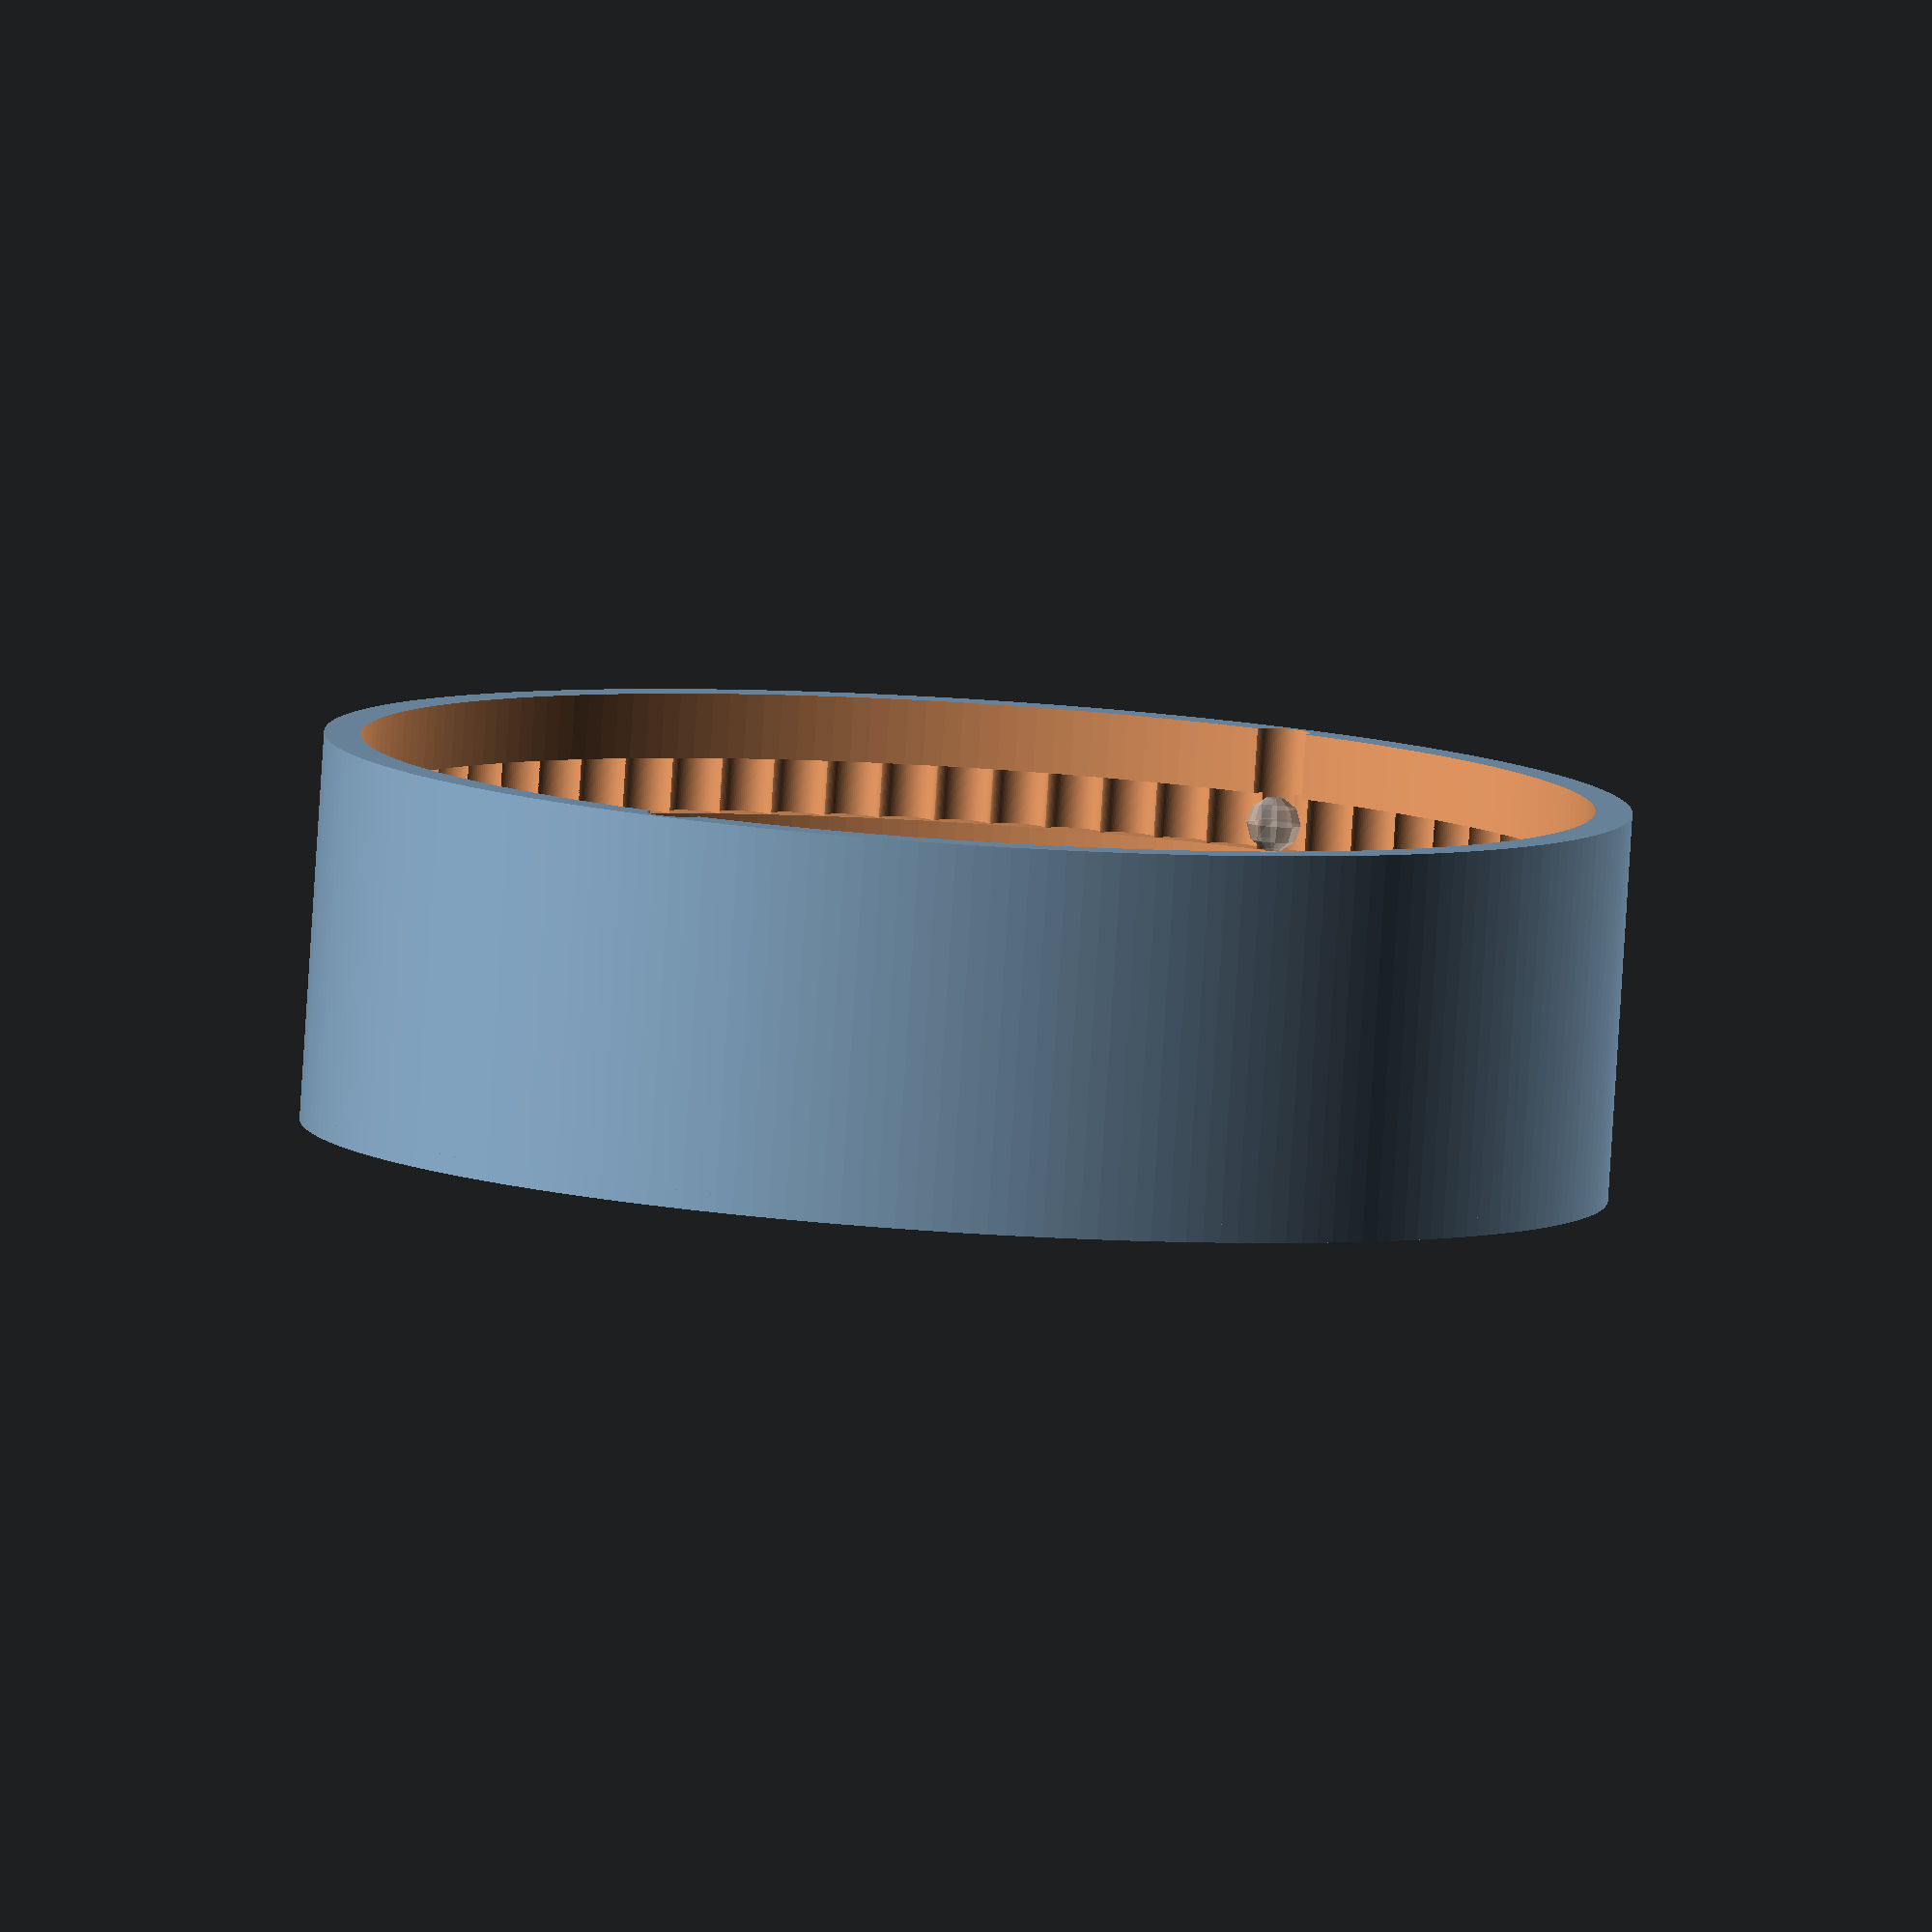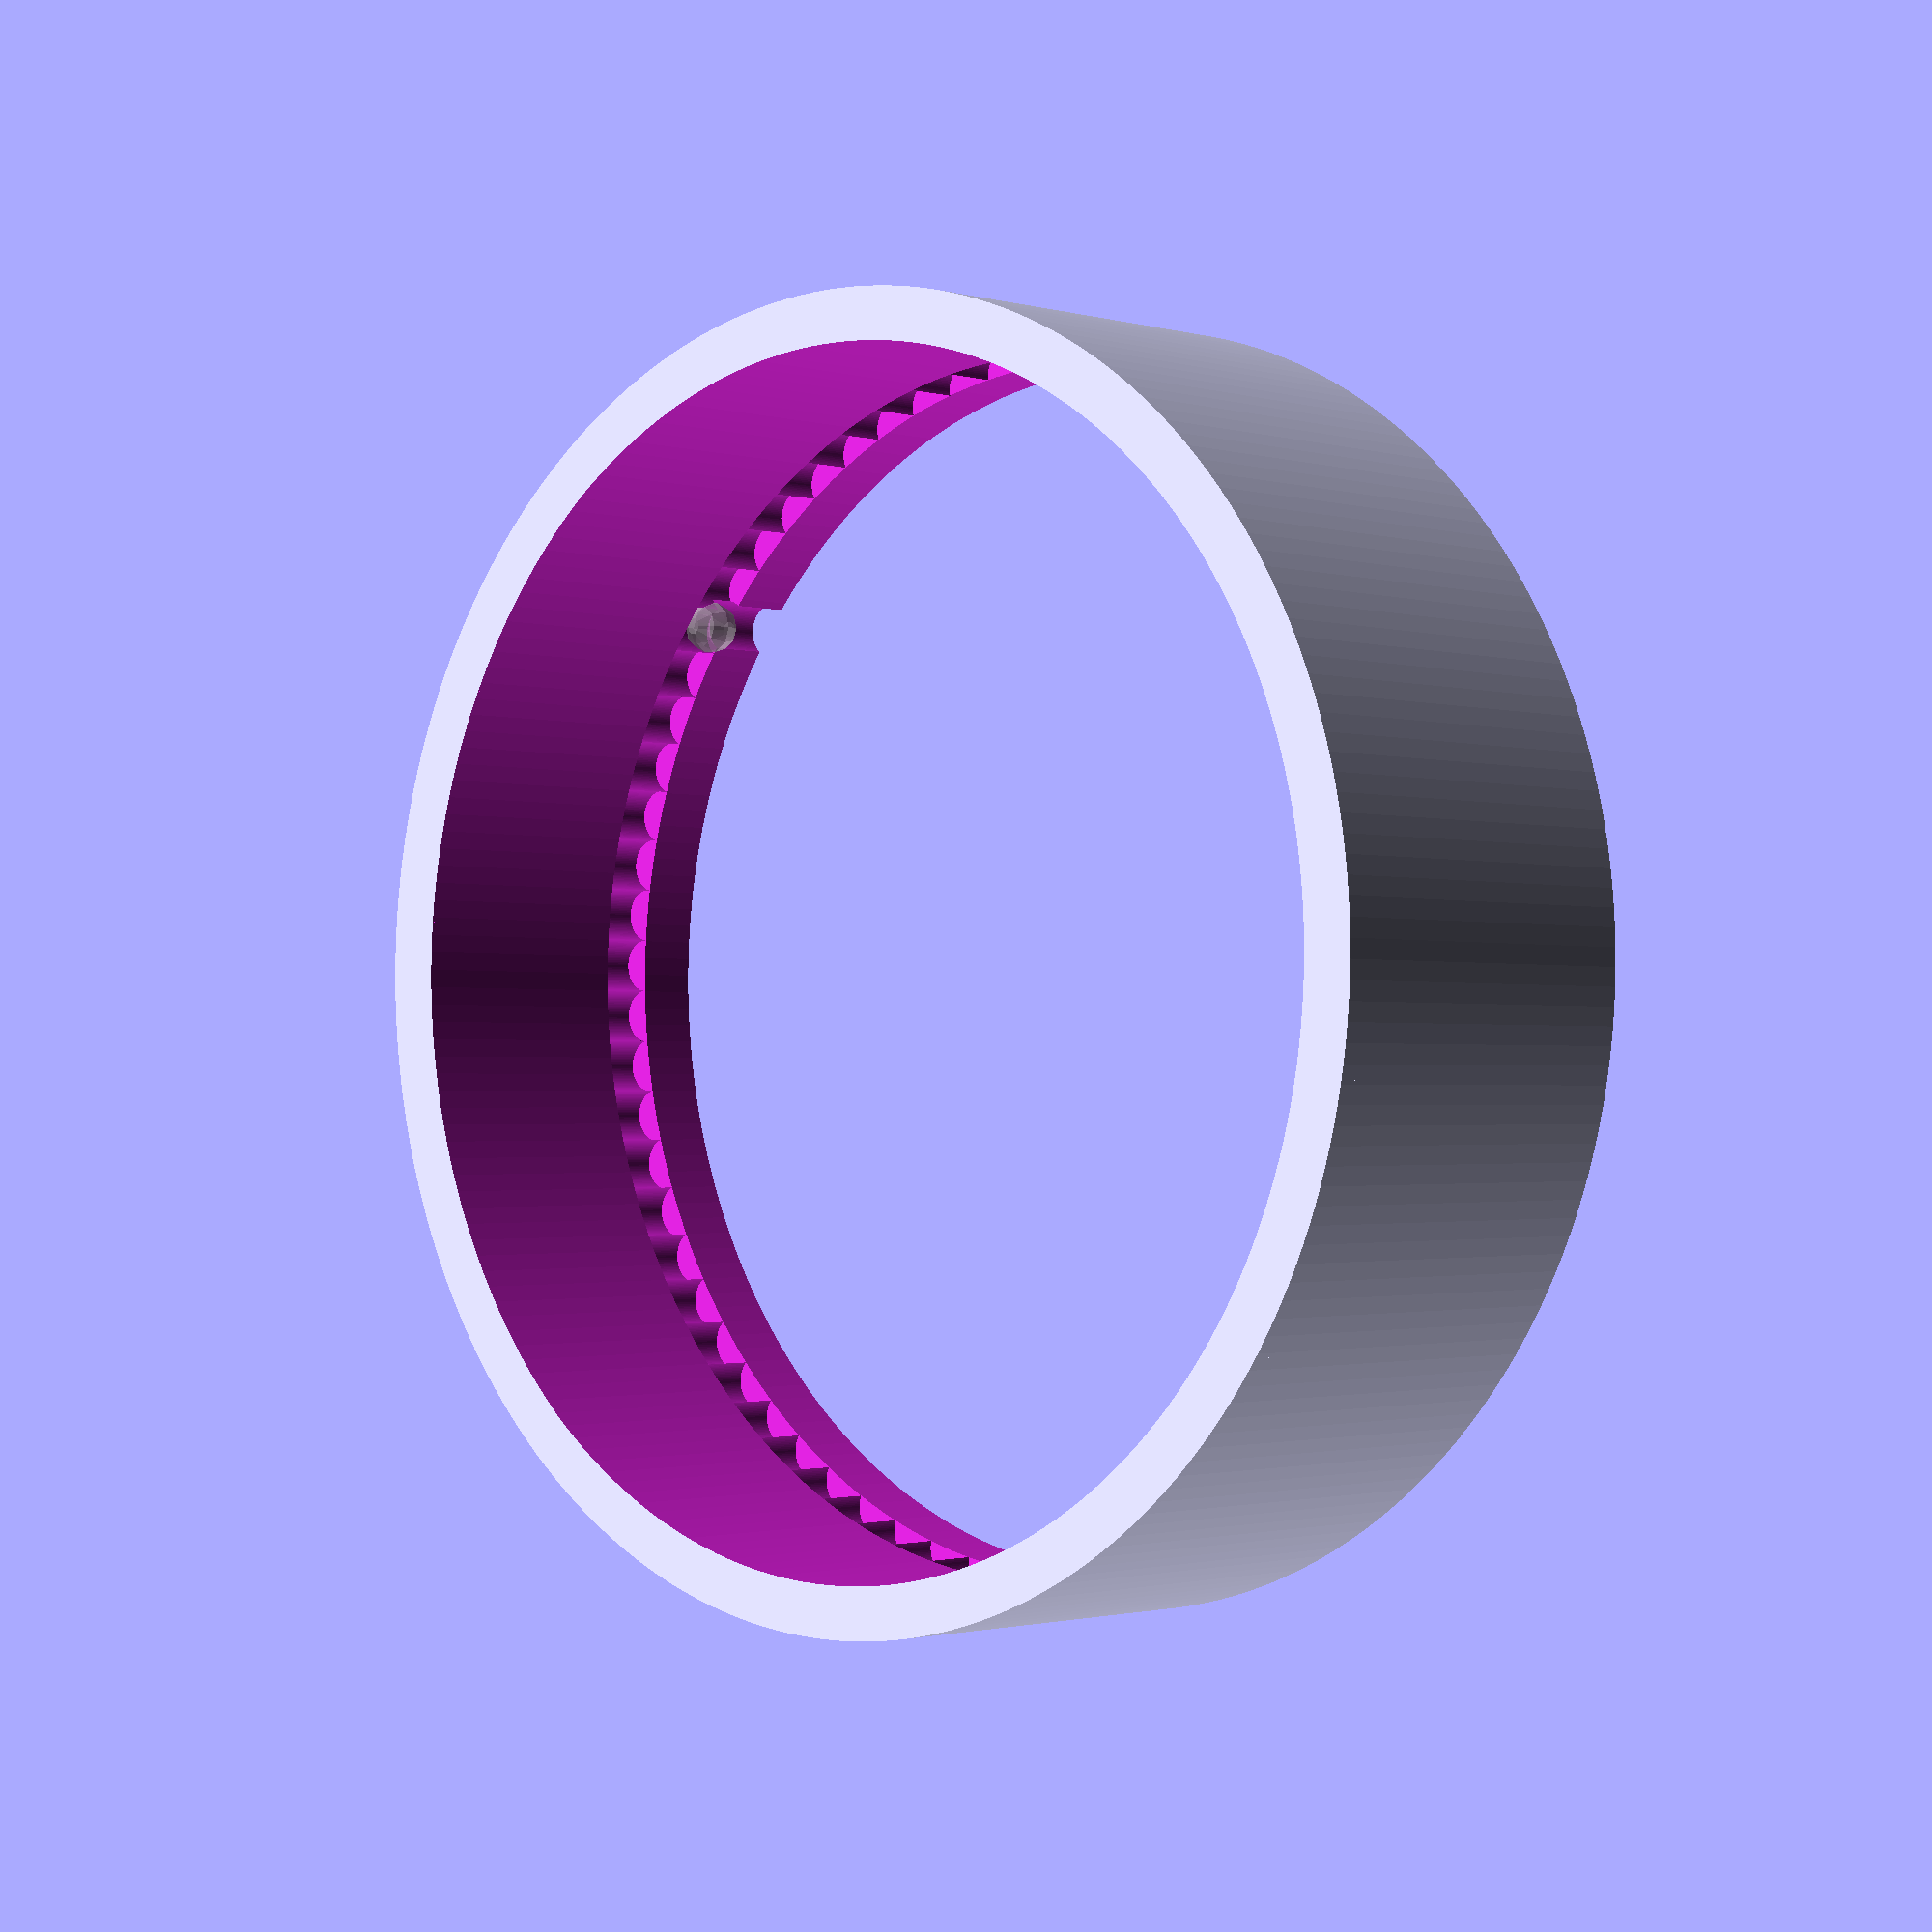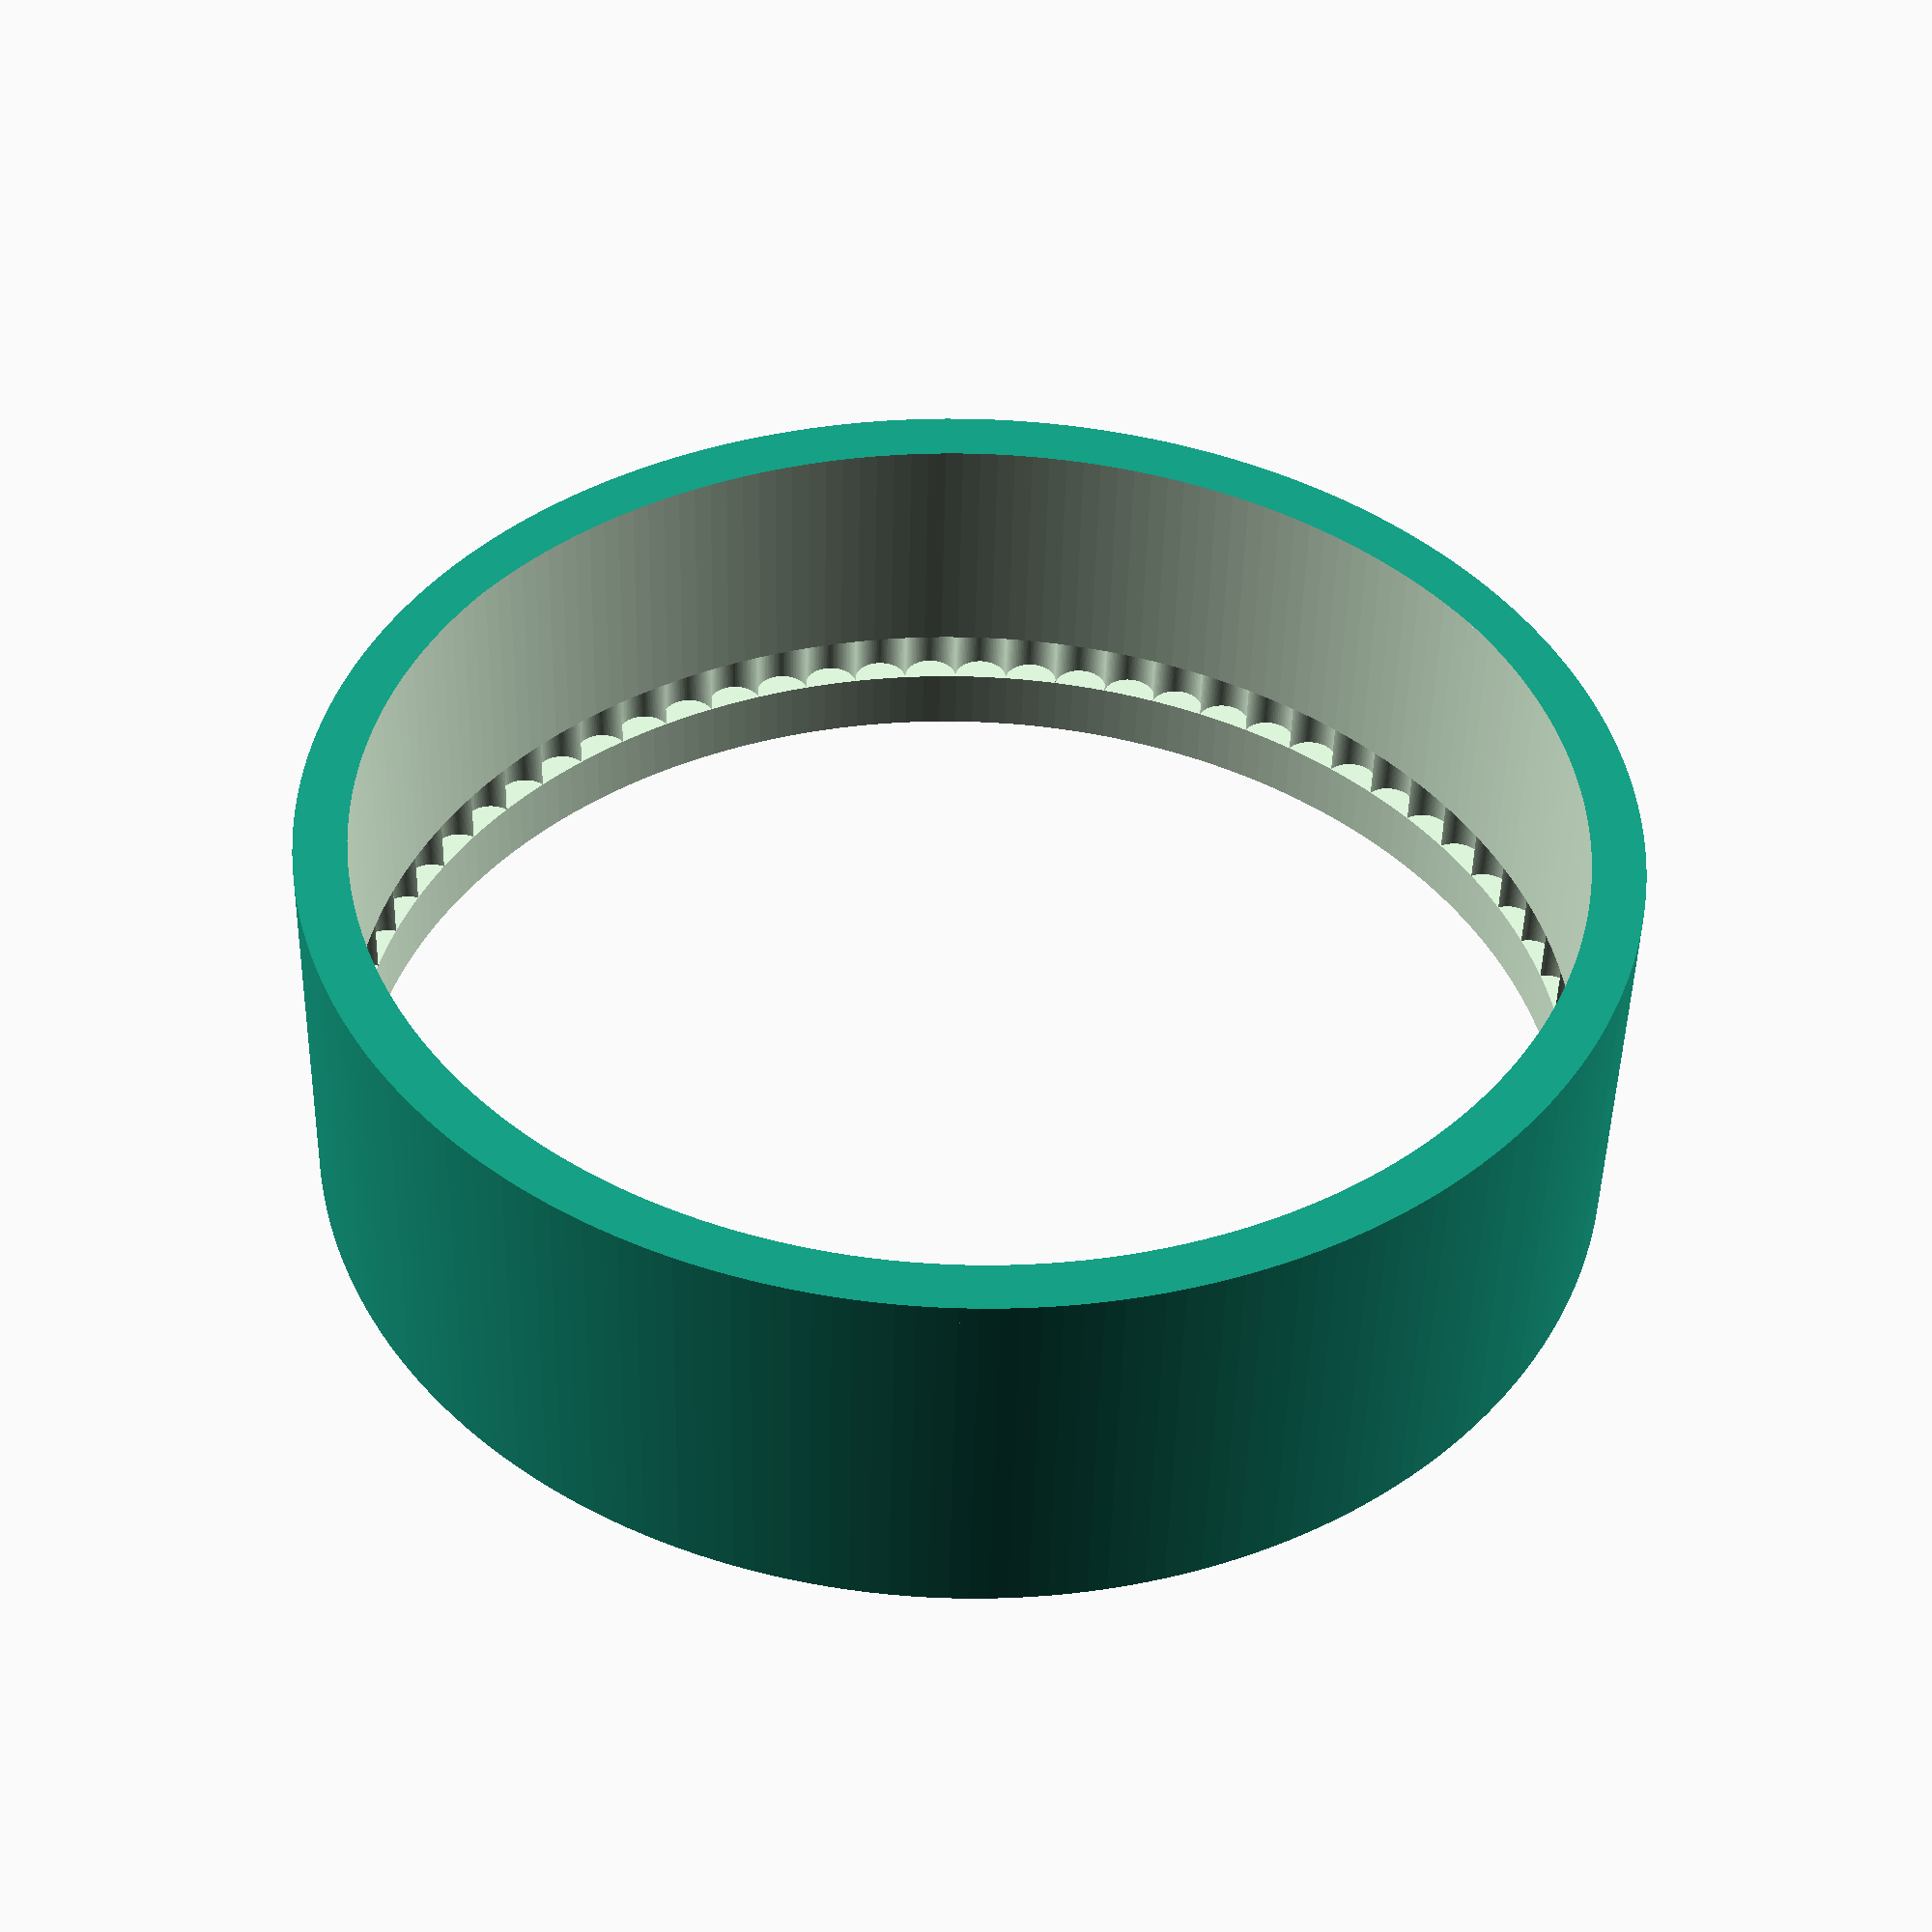
<openscad>

$fs=1;
$fa=1;
$fn=0;

// [width, length, depth]
feather = [23,51,8];
//featherCircuitDepth = 2;
featherMinSize = sqrt(pow(feather[0],2)+pow(feather[1],2));

// Add wing that will hold level shifter, cap, and resistors.
// Not too worried, looks like we'll have plenty of open space.
featherWing = [23, 51, 8]; // 8+?

// SparkFun ESP32 Thing
esp32Thing = [26, 59, 8];
esp32ThingMinSize = sqrt(pow(esp32Thing[0],2) + pow(esp32Thing[1],2));

/*
featherTFTWidth = 65.0;
featherTFTLength = 53;
featherTFTHight = 9.5;
featherTFTMinSize = sqrt(pow(featherTFTWidth,2)+pow(featherTFTLength,2));
*/
ring24_outter = 65.6;
ring24_inner = 52.3;
ring24_thick = 3.6;
ring16_outter = 44.5;
ring16_inner = 31.75;
ring16_thick = 3.6;
ring12_outter = 36.8;
ring12_inner = 23.3;
ring12_thick = 3.6;
ringJ_outter = 23;
ringJ_inner = 0;
ringJ_thick = 3.6;

knobThick=2;
//knobSize=featherMinSize + (knobThick*2);
//knobSize=featherTFTMinSize + (knobThick*2);
knobSize=max(ring24_outter+1, esp32ThingMinSize) + (knobThick*2);
echo(knobSize);
knobHeight=20;
knobGap=0.3;
knobLipWidth=1;
knobLipHeight=1;

bumpSize=3;

baseHeight=10;
baseBumps = 2;

usbMicroBPlug = [12.33,29.1,8.04];
baseBottomThickness = 2;
baseBottomHeight = 10;
circuitGap = 0.4;
circuitGapV = [circuitGap,circuitGap,circuitGap];


useBallSwitch = true;

//rings
module ring(o,i,h) {
	difference(){
			cylinder(h=h, d=o);
		translate([0,0,-0.1])
			cylinder(h=h+0.2, d=i);
	}
}

module ring_support_spoke(width=10, depth=2) {
	difference() {
		translate([-ring24_outter/2,-(width/2),0])
			cube([ring24_outter, width, depth]);
		translate([0,0,-0.1])
			ring(ring24_outter+3, ring24_outter, ring24_thick);
	}
	// edges to hold outer most ring
	difference() {
		translate([-(ring24_outter-1)/2,-(width/2),depth])
			cube([(ring24_outter-1), width, depth]);
		translate([0,0,depth-0.1]) {
			ring(ring24_outter, ring24_inner, ring24_thick);
		}
	// Raised edge to hold 16 ring and support 12 ring
		translate([0,0,depth-0.1])
			ring(ring16_outter, ring16_inner, ring16_thick);

		// Sink into it for the Jewel in center.
		translate([0,0,depth-0.1])
			ring(ringJ_outter, ringJ_inner, ringJ_thick);
	}
}
translate([0,0,knobHeight - ring24_thick - knobLipHeight - 2])
union() {
	ring_support_spoke();
	rotate([0,0,90]) ring_support_spoke();


	%translate([0,0,2]) {
		ring(ring24_outter, ring24_inner, ring24_thick);
		ring(ring16_outter, ring16_inner, ring16_thick);
		//translate([0,0,ring16_thick+1]) ring(ring12_outter, ring12_inner, ring12_thick);
		ring(ringJ_outter, ringJ_inner, ringJ_thick);
	}
}

module ring_of_cyliners(h=5, cr=3, rr=20) {
	pi = 3.1416;
	// How many degrees each cylinder needs at a distance of cr from 0
	degrees = (180 * (cr*2)) / (rr*pi);
	for(step=[0 : degrees : 360]) {
		rotate([0,0,step]) {
			translate([rr,0,-(h/2)]) {
				cylinder(h=h, r=cr);
			}
		}
	}
}

// knob
!union() {
	difference(){
		cylinder(h=knobHeight, r=knobSize/2);
		translate([0,0,-knobThick]) {
			cylinder(h=knobHeight+knobThick+1, r=(knobSize/2)-knobThick);
		}
		// Need to make a ring of divits.  So a ring of cylinders cut out.
		translate([0,0,baseHeight/2])
			ring_of_cyliners(h=bumpSize, cr=(bumpSize/2), rr=(knobSize/2)-(knobThick), $fs=0.1);

		// Only baseBumps divits need to be full height.
		for(step=[0 : (360/baseBumps) : 360]) {
			rotate([0,0,step]) {
				translate([(knobSize/2)-(knobThick),0,-0.1]) {
					cylinder(h=baseHeight/2, r=(bumpSize/2), $fs=0.1);
				}
			}
		}

		%for(step=[0 : (360/baseBumps) : 360]) {
			rotate([0,0,step]) {
				translate([(knobSize/2)-(knobThick)-knobGap,0,baseHeight/2]) {
					sphere(d=bumpSize);
				}
			}
		}
	}
	// Upper lip
	difference(){
		translate([0,0,knobHeight])
			cylinder(h=knobLipHeight, r=knobSize/2);
		translate([0,0,knobHeight-0.1])
			cylinder(h=knobLipHeight+0.2, r2=knobSize/2-knobLipWidth-knobThick, r1=knobSize/2-knobLipWidth);
	}
}

// base
module slice(r = 10, deg = 30) {
	degn = (deg % 360 > 0) ? deg % 360 : deg % 360 + 360;
	difference() {
		circle(r);
		if (degn > 180) intersection_for(a = [0, 180 - degn]) rotate(a) translate([-r, 0, 0]) square(r * 2);
		else union() for(a = [0, 180 - degn]) rotate(a) translate([-r, 0, 0]) square(r * 2);
	}
}
module curve_edge(r=10,h=5,deg=90,thick=1) {
	if ( version_num() < 20170208 ) {
		// curve_edge() is currently very cpu intensive.
		difference() {
			linear_extrude(height=h, center=false, convexity=10, twist=0, slices=20) {
				slice(r,deg);
			}
			translate([0,0,-0.5])
				rotate([0,0,0.5])
				linear_extrude(height=h+1, center=false, convexity=10, twist=0, slices=20) {
					slice(r-thick,deg+1);
				}
		}
	} else {
		// This is much faster.
		rotate_extrude(angle=-deg, convexity = 10) {
			translate([r-thick,0,0])
				square([thick, h]);
		}
	}
}

module ballSwitch() {
	union() {
	//%cube([7.2, 7.2, 10.5]);
	translate([0.5,0,4.5]) {
		translate([3.5,3.5,1.9]) {
			cylinder(r=3,h=2.1);
			translate([0,0,2])
				sphere(r=2);
		}
		cube([7,7,2]);
	}
	// pins
	cube([0.5,1,4.5]);
	translate([0,6,0]) cube([0.5,1,4.5]);
	translate([7.5,0,0]) cube([0.5,1,4.5]);
	translate([7.5,6,0]) cube([0.5,1,4.5]);
	}
}

union() {
	difference() {
		union() {
			cylinder(h=baseHeight, r=(knobSize/2)-(knobThick)-knobGap);

			// Add the bumps for clicking
			if (useBallSwitch) {
			} else {
				for(step=[0 : (360/baseBumps) : 360]) {
					rotate([0,0,step]) {
						translate([(knobSize/2)-(knobThick)-knobGap,0,baseHeight/2]) {
							sphere(d=bumpSize, $fs=0.1);
						}
					}
				}
			}

			// Bottom Base.
			translate([0,0,-baseBottomHeight]) {
				cylinder(h=baseBottomHeight,r=knobSize/2);
			}
		}

		if (useBallSwitch) {
			// TODO: Don't forget that they need to be inserted somehow!
			// FIXME: One needs to be on the ridge of a divit while the other is inside.
			//for(step=[0 : (360/baseBumps) : 360]) {
			for(step=[0, 185]) { // What is the right degree? How to math it?
				rotate([0,0,step]) {
					translate([(knobSize/2)-(knobThick)-knobGap-9,-3.5,baseHeight/2+3.5]) {
						rotate([0,90,0]) ballSwitch();
					}
					translate([(knobSize/2)-(knobThick)-knobGap-9,-3.5,baseHeight/2]) {
						cube([7,7,10]);
					}
				}
			}
		} else {
			// Cutout for spring tabs.
			for(step=[10 : (360/baseBumps) : 370]) {
				rotate([0,0,step]) {
					translate([(knobSize/2)-knobThick-knobGap-2,0,0]) {
						cube([2,1,baseHeight+1]);
					}
					curve_edge(r=knobSize/2-knobThick-knobGap-1, h=baseHeight+1, deg=45);
					translate([0,0,-0.5])
						curve_edge(r=knobSize/2-knobThick-knobGap+0.1, h=1.5, deg=45, thick=2.1);
				}
			}
		}

		// Cutout for circuits.
		translate([-(esp32Thing[0]+circuitGap)/2, -(esp32Thing[1]+circuitGap)/2, -baseBottomHeight+baseBottomThickness])
			resize([0,0,baseBottomHeight+baseHeight])
				cube(esp32Thing+circuitGapV);

		//translate([-(feather[0]+0.4)/2, -(feather[1]+0.4)/2, -baseBottomHeight+baseBottomThickness])
			//cube([feather[0]+0.4, feather[1]+0.4, baseHeight+baseBottomHeight]);
		// TODO: cut out for USB port.
		translate([-(10)/2, (feather[1]+0.4)/2-1, -baseBottomHeight+baseBottomThickness])
				cube(usbMicroBPlug+circuitGapV);
	}
}



// vim: set ai sw=2 ts=2 :

</openscad>
<views>
elev=263.6 azim=240.5 roll=3.6 proj=o view=wireframe
elev=181.5 azim=218.1 roll=136.1 proj=p view=wireframe
elev=47.5 azim=180.2 roll=358.6 proj=p view=solid
</views>
